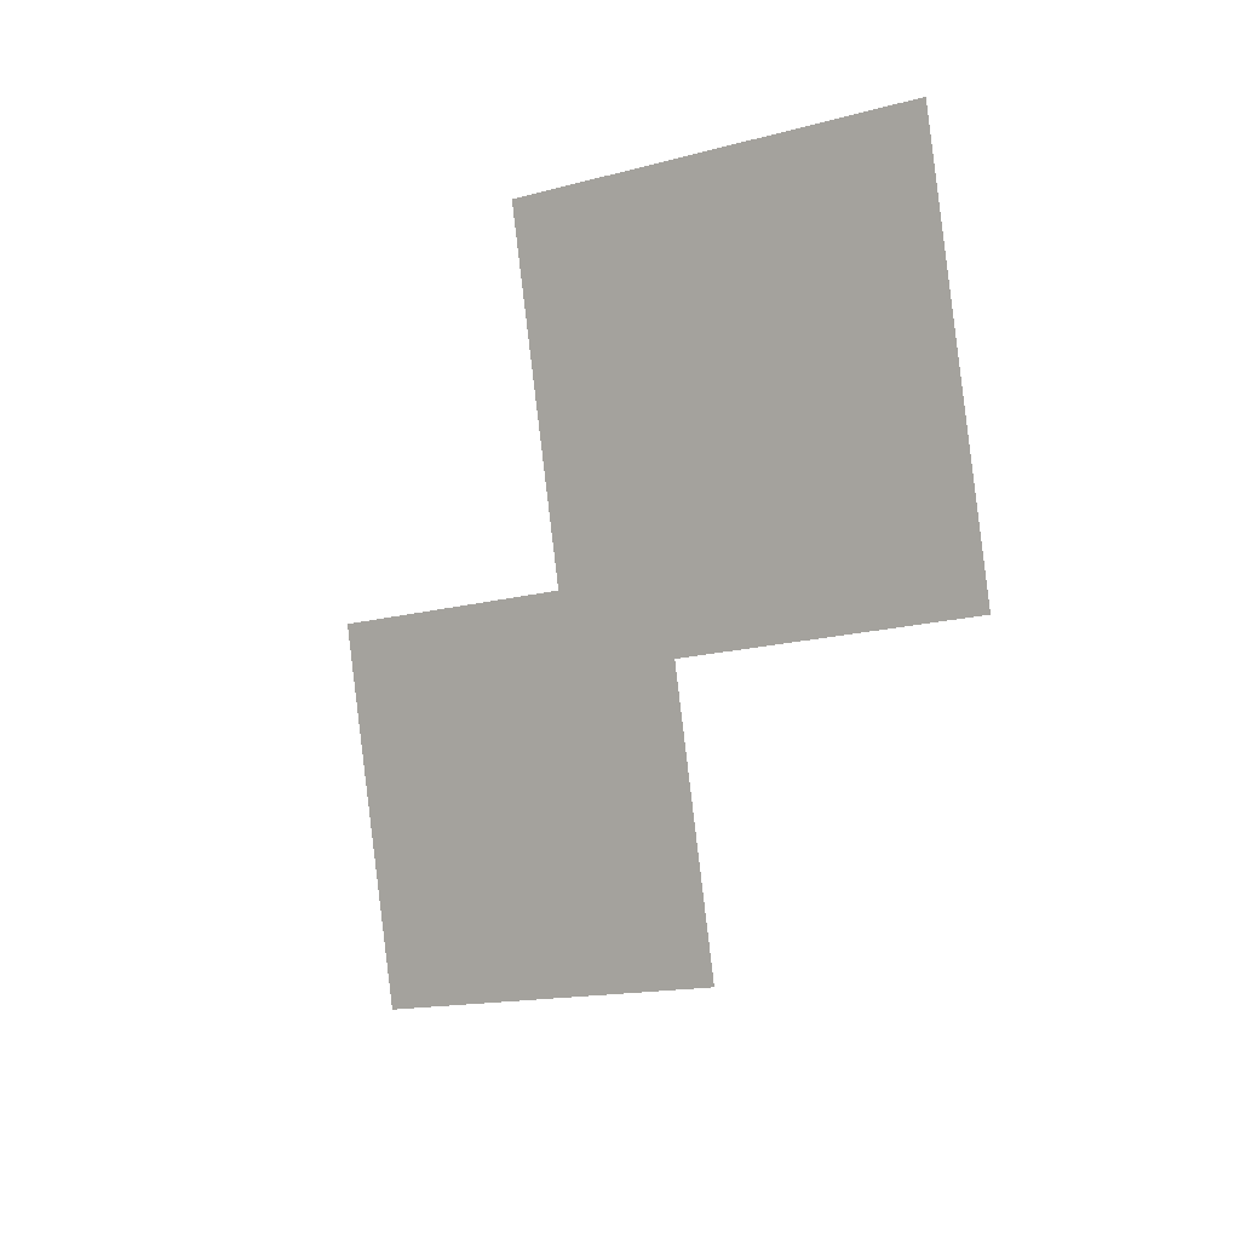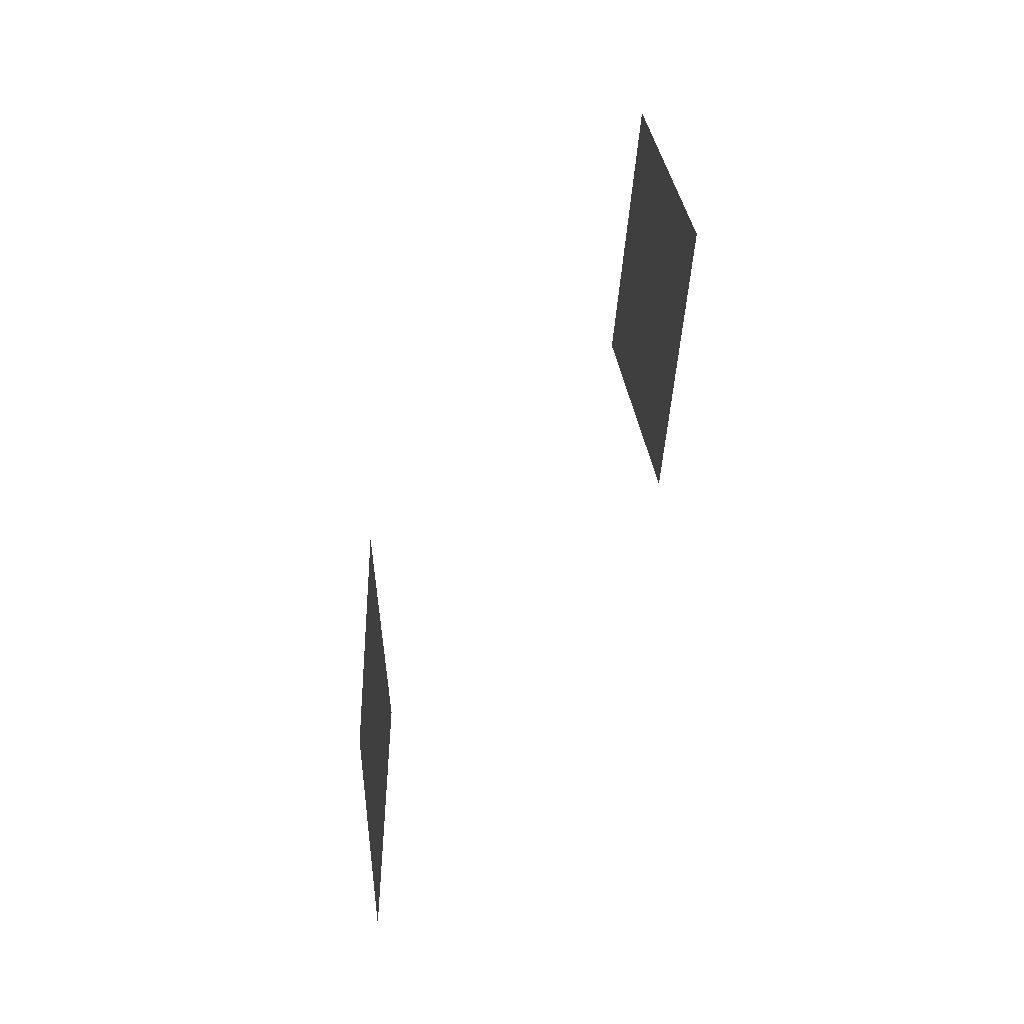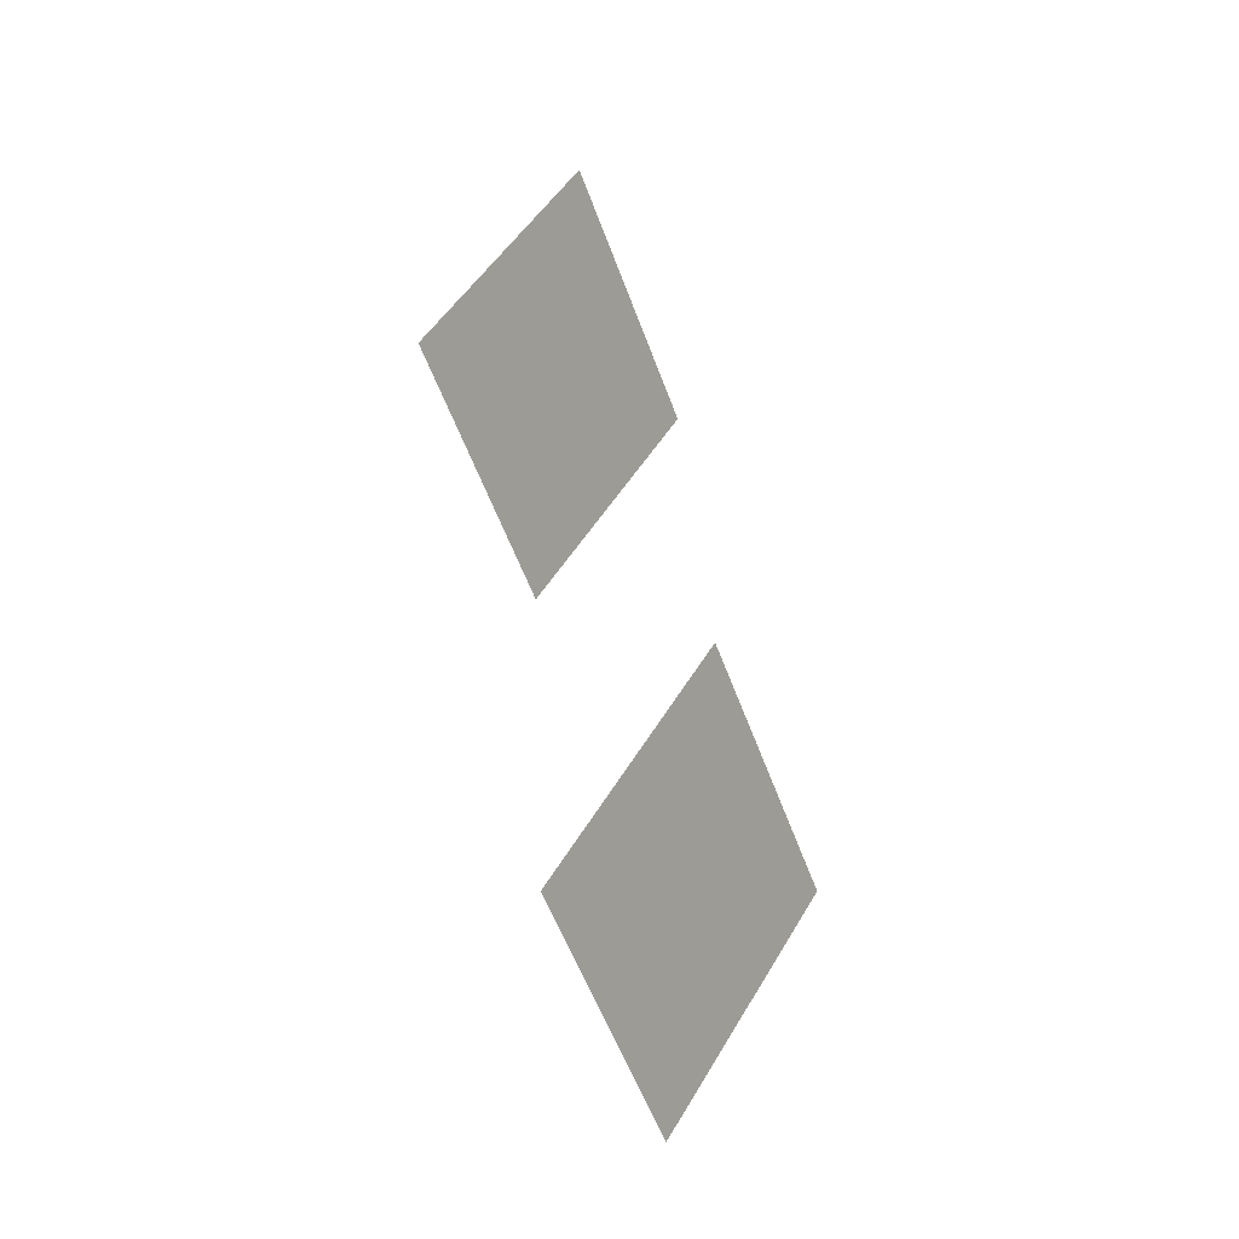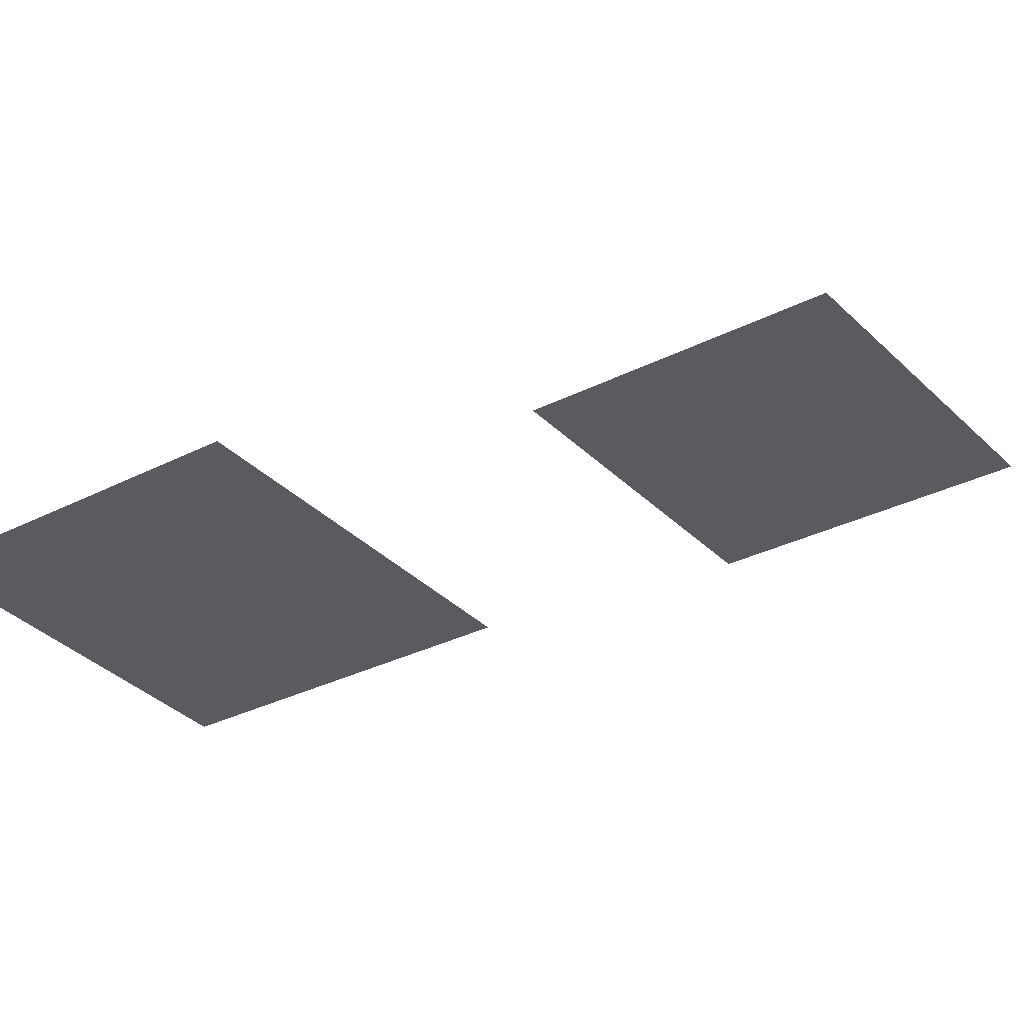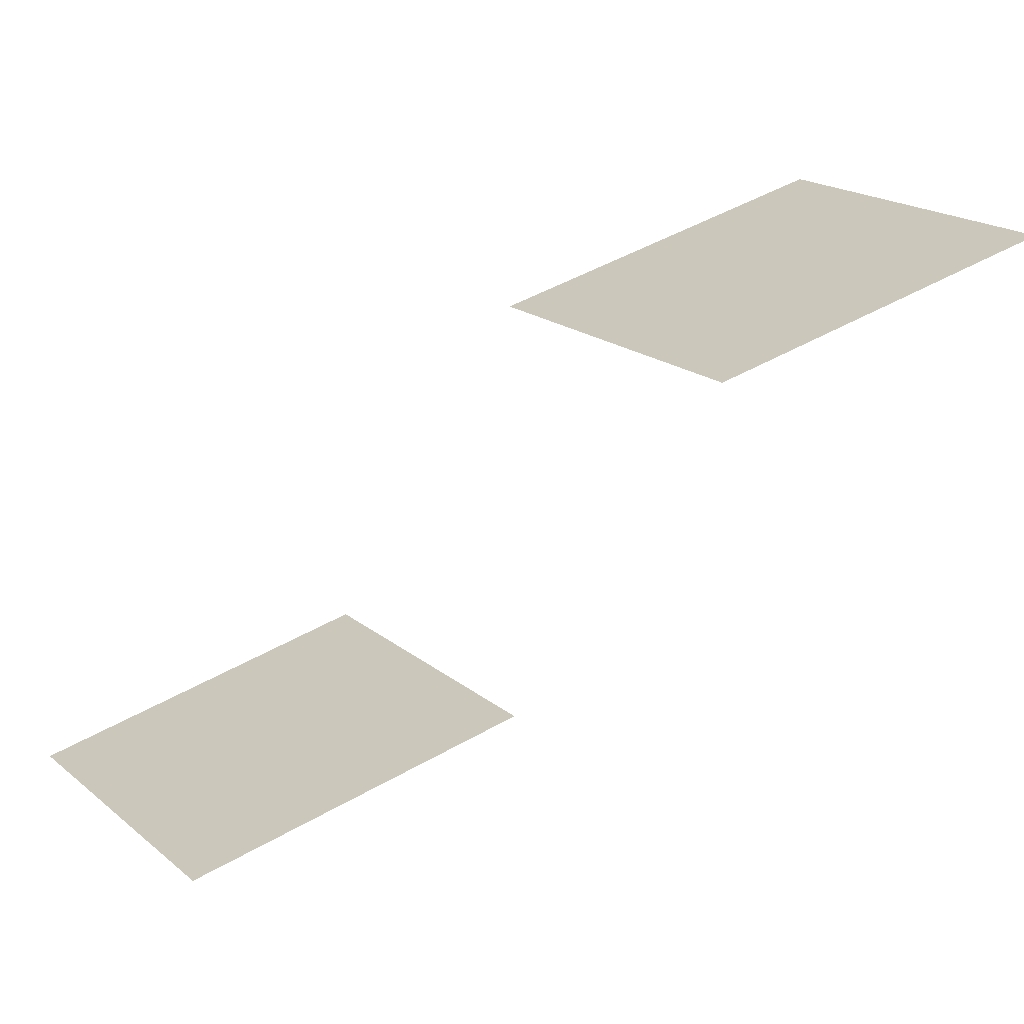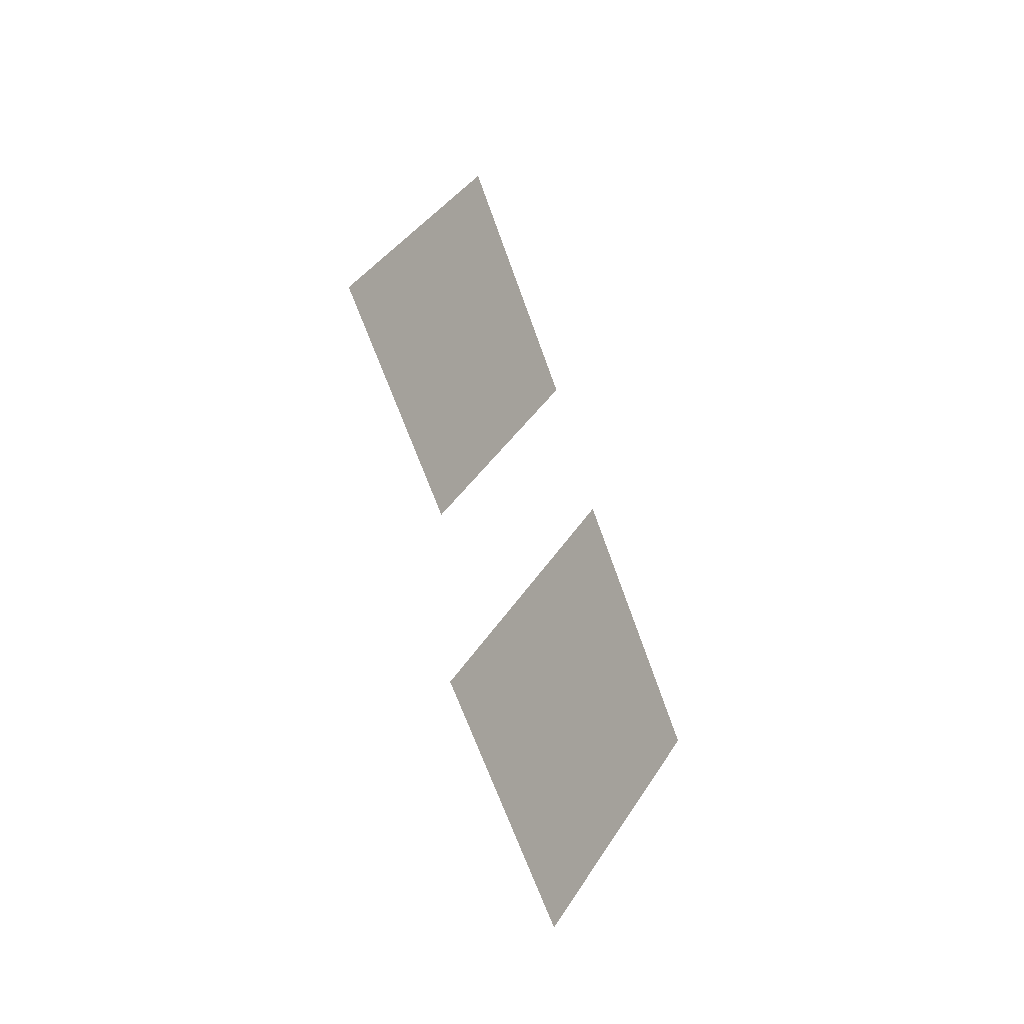
<metadata>
{"format":"obj","ext":"obj","renderer":"f3d","projection":"perspective","resolution":1024,"background":"white","views":[{"elev":-66.7,"azim":-23.0,"up":"+Z"},{"elev":-16.6,"azim":-58.5,"up":"+Y"},{"elev":0.8,"azim":165.4,"up":"+Y"},{"elev":-72.7,"azim":89.0,"up":"+Z"},{"elev":-13.5,"azim":114.9,"up":"+Z"},{"elev":-8.2,"azim":164.7,"up":"+Y"}]}
</metadata>
<code>
g mountain_cliff_basic_L_z4_decoration_b_component_mesh
v -0.1578 23.59 9.98
v -3.649 17.69 13.27
v 1.032 12.9 9.646
v 4.523 18.81 6.359
v -1.116 12.02 1.492
v -4.608 6.108 4.779
v 0.07321 1.327 1.158
v 3.565 7.234 -2.129
g mountain_cliff_basic_L_z4_decoration_b_component_mesh_0
f 3 2 1
f 4 3 1
f 7 6 5
f 8 7 5

</code>
